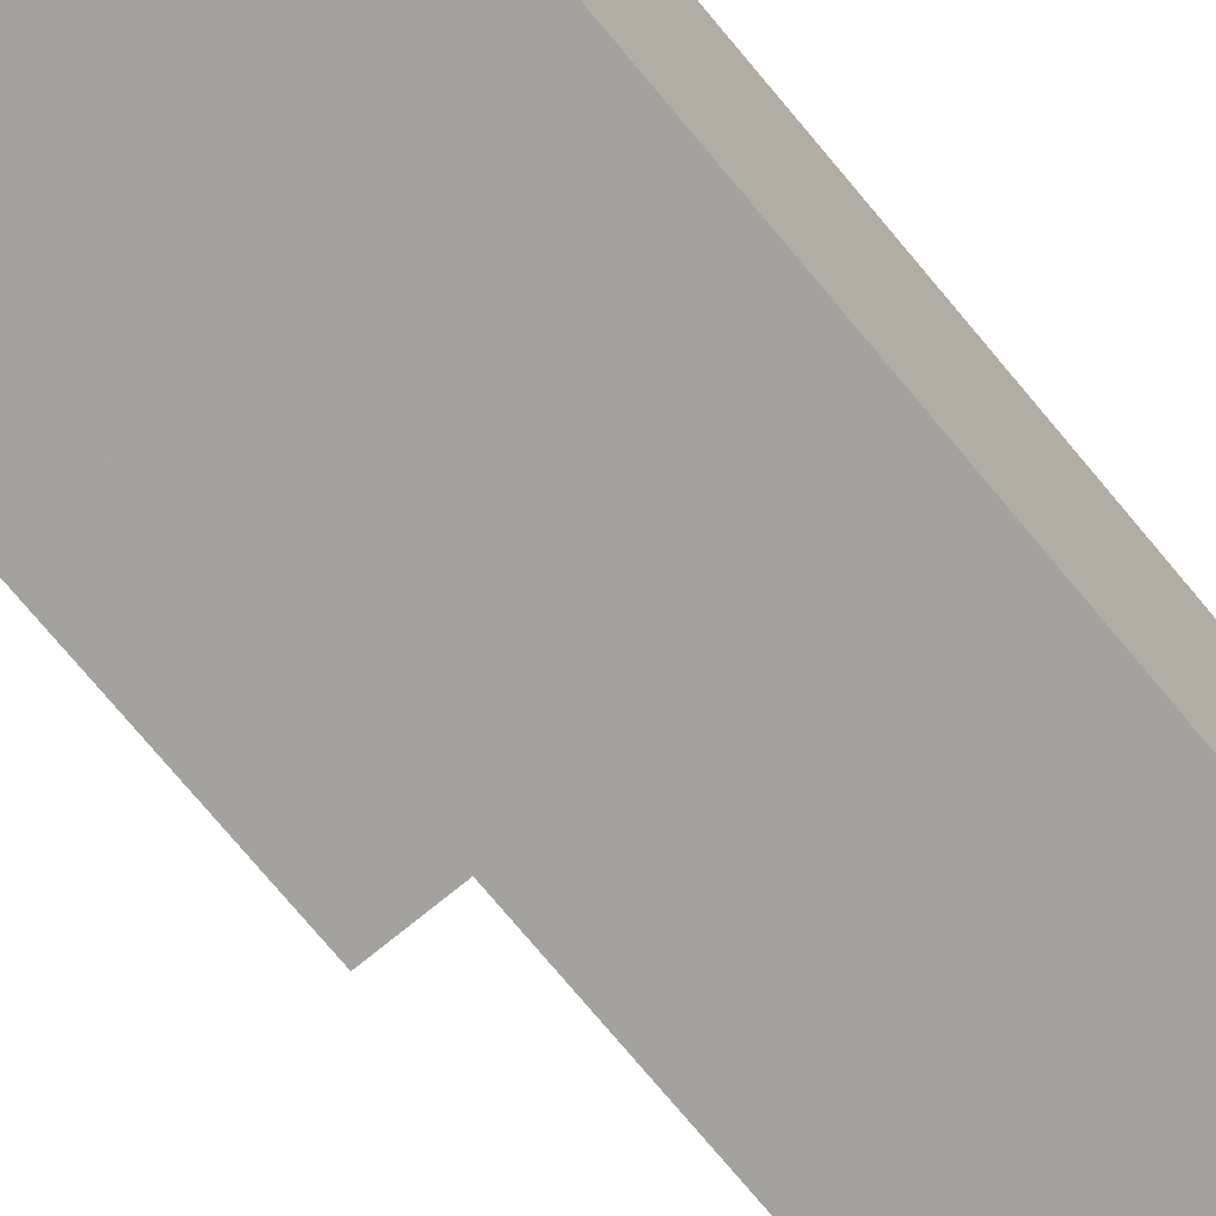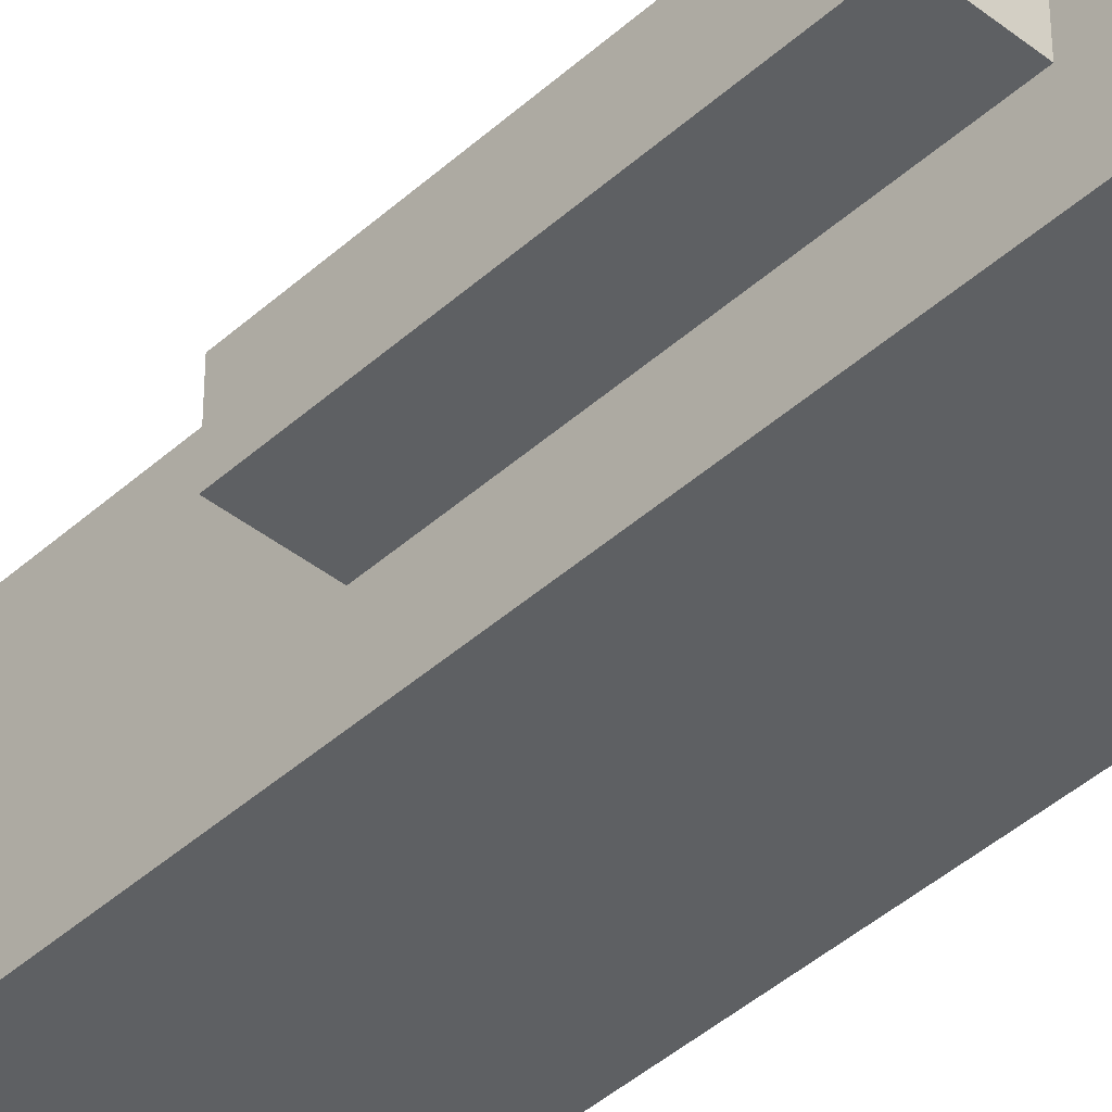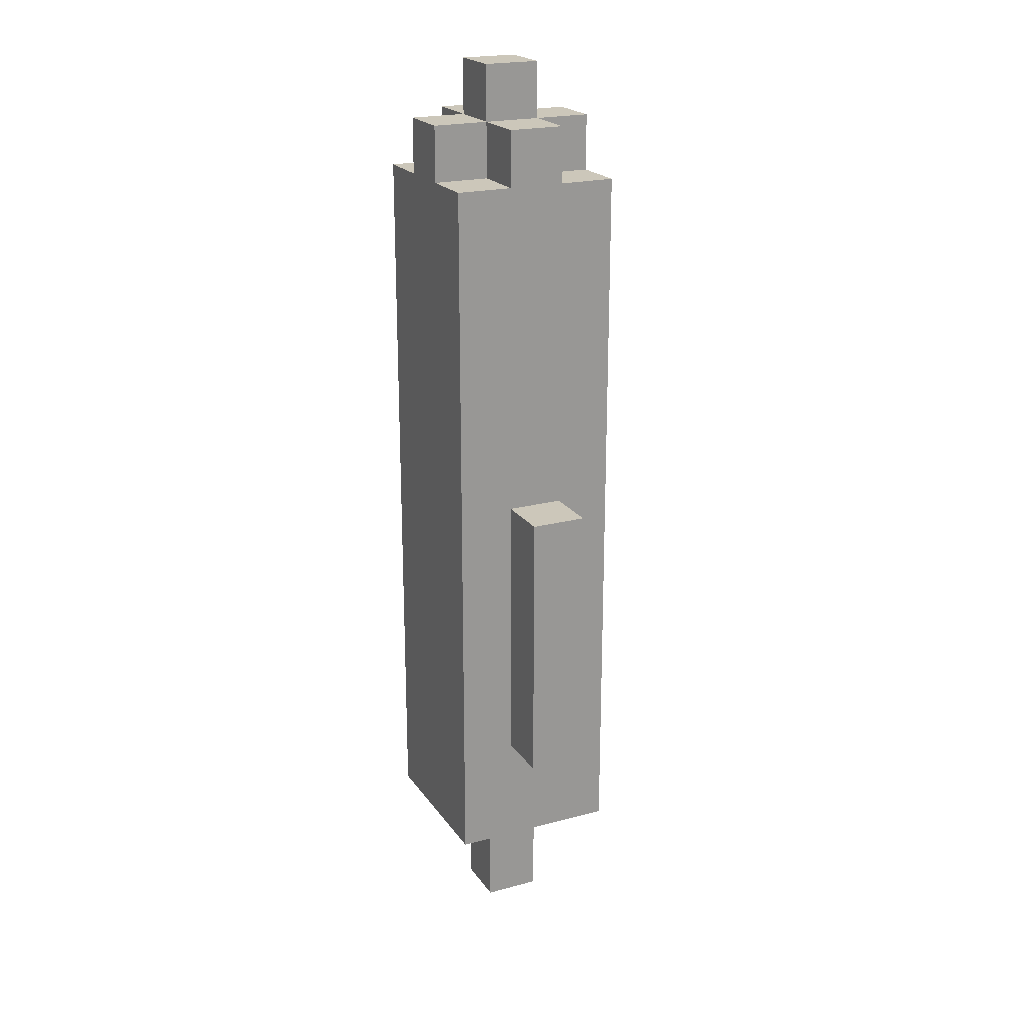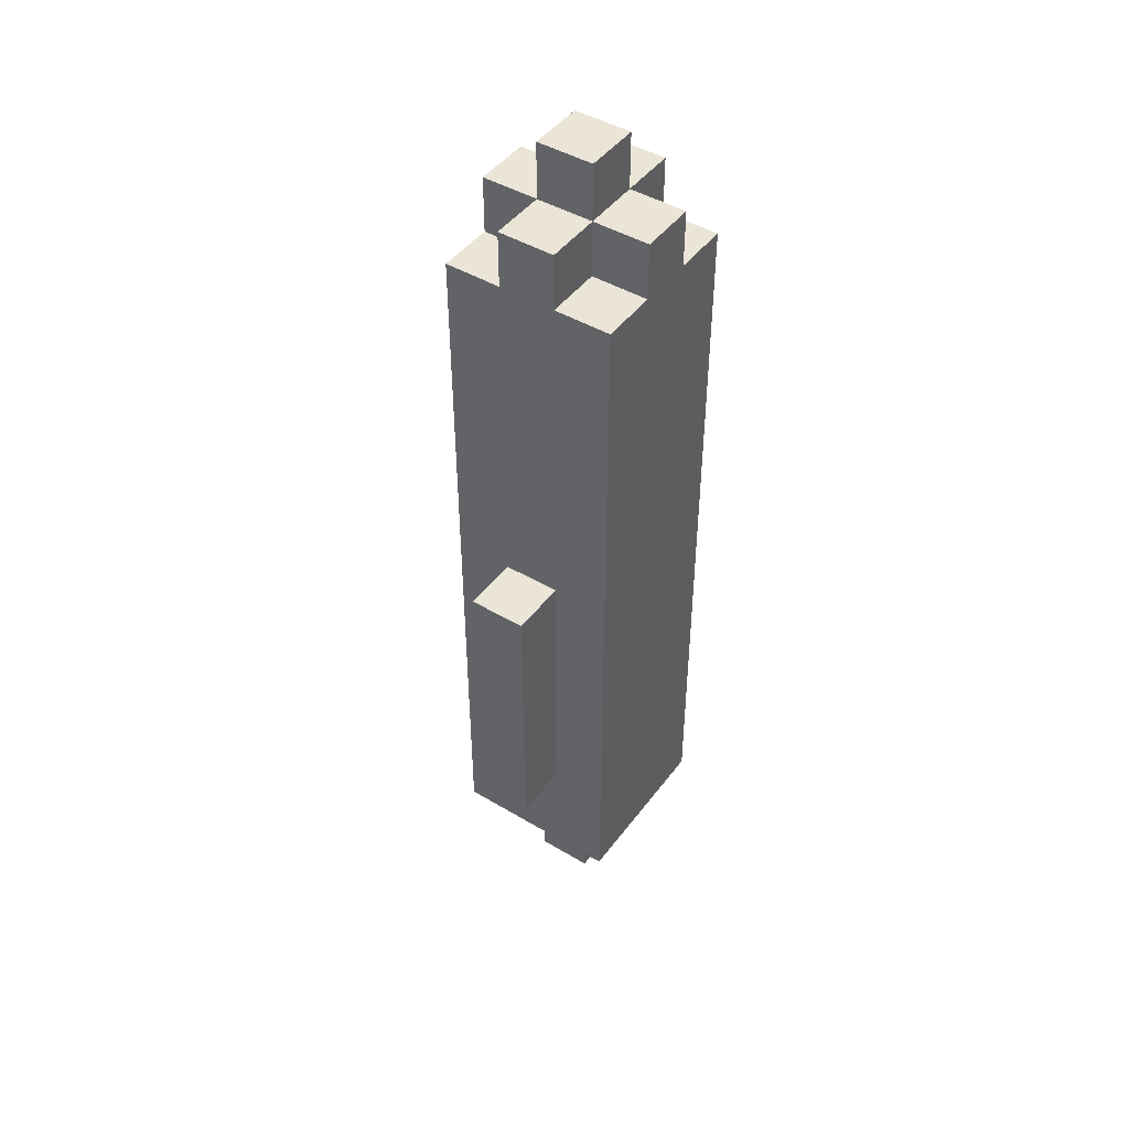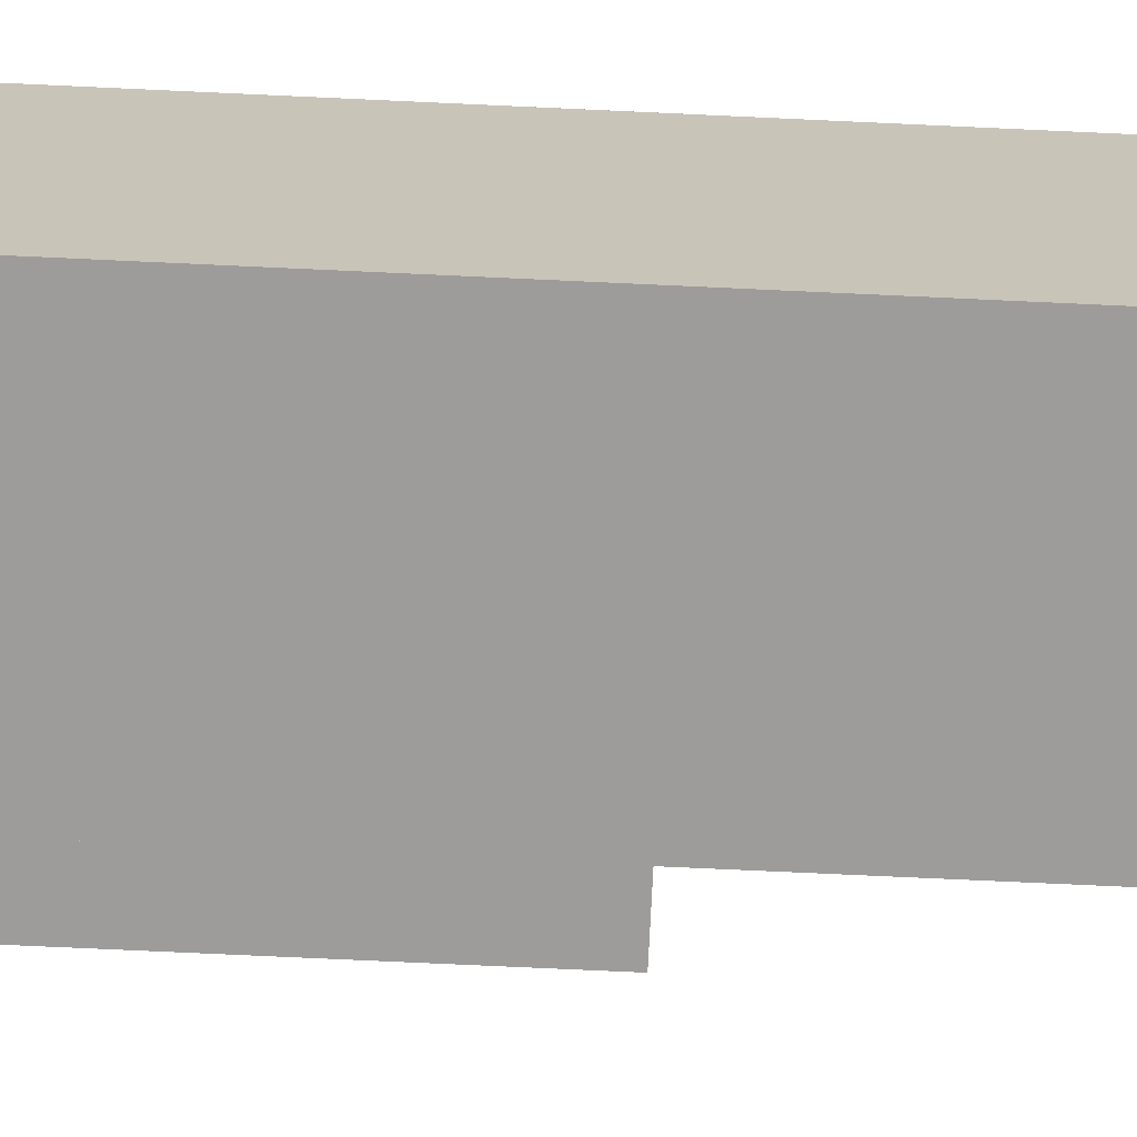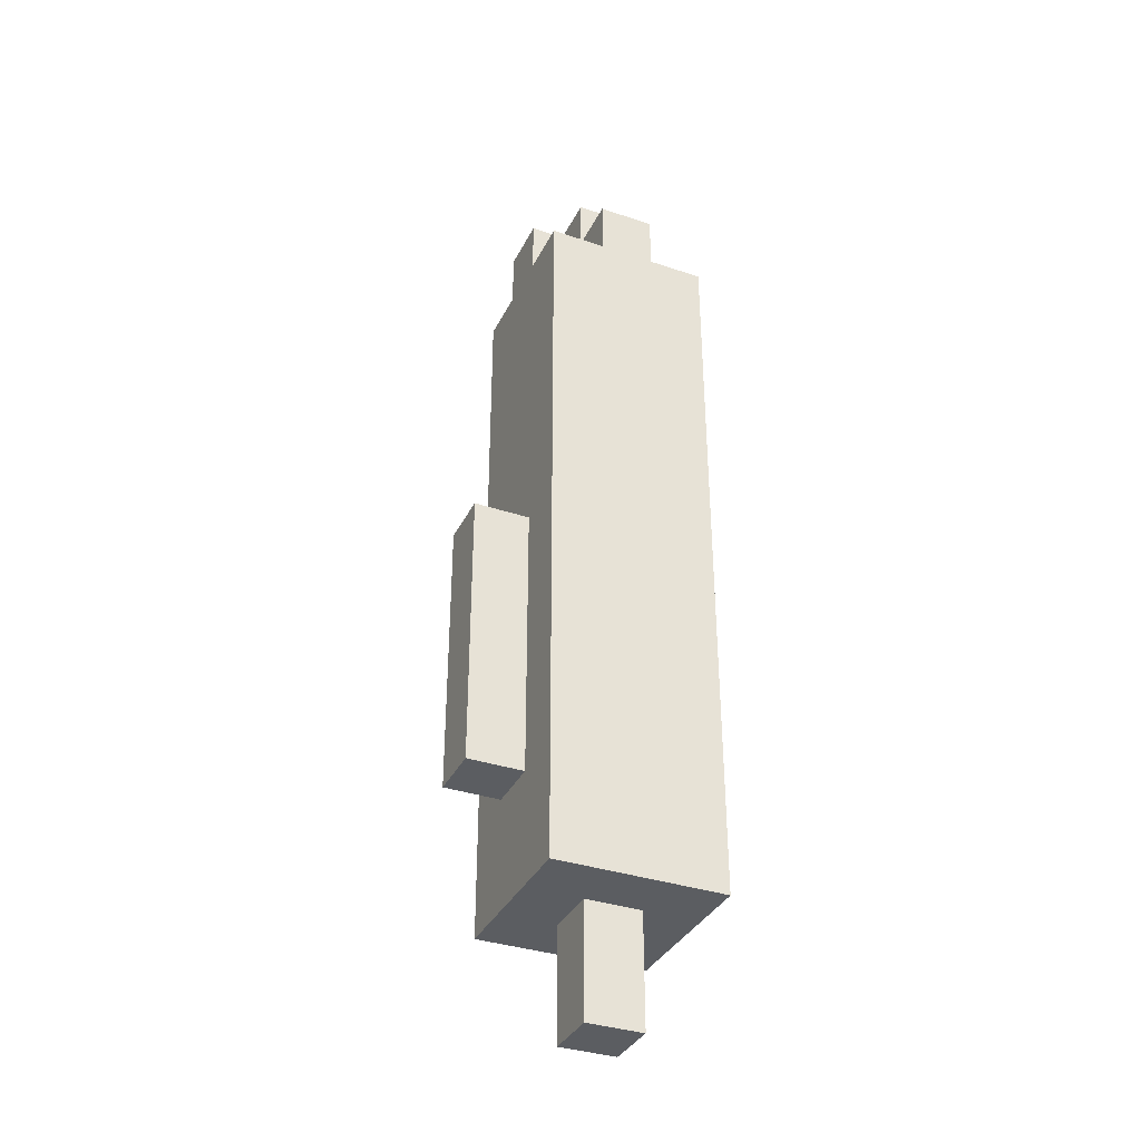
<metadata>
{"format":"obj","ext":"obj","renderer":"f3d","projection":"perspective","resolution":1024,"background":"white","views":[{"elev":-72.5,"azim":-140.5,"up":"+Y"},{"elev":-42.7,"azim":136.9,"up":"+Y"},{"elev":21.4,"azim":64.6,"up":"+Z"},{"elev":45.6,"azim":124.5,"up":"+Z"},{"elev":-70.2,"azim":-92.7,"up":"+Y"},{"elev":-35.8,"azim":156.2,"up":"+Z"}]}
</metadata>
<code>
o
v -14.2 0 -1.4
v -14.5 0 -1.4
v -14.2 0 -1.2
v -14.5 0 -1.2
v -14.2 0 -1.1
v -14.5 0 -1.1
v -14.2 0 -0.2
v -14.5 0 -0.2
v -14.2 0 -0.1
v -14.3 0 -0.1
v -14.4 0 -0.1
v -14.5 0 -0.1
v -14.3 0 0
v -14.4 0 0
v -14.3 0.1 -1.6
v -14.4 0.1 -1.6
v -14.3 0.1 -1.4
v -14.4 0.1 -1.4
v -14.1 0.1 -1.2
v -14.2 0.1 -1.2
v -14.2 0.1 -1.1
v -14.1 0.1 -0.7
v -14.2 0.1 -0.7
v -14.2 0.1 -0.1
v -14.3 0.1 -0.1
v -14.4 0.1 -0.1
v -14.5 0.1 -0.1
v -14.2 0.1 0
v -14.3 0.1 0
v -14.4 0.1 0
v -14.5 0.1 0
v -14.3 0.1 0.1
v -14.4 0.1 0.1
v -14.3 0.2 -1.6
v -14.4 0.2 -1.6
v -14.3 0.2 -1.4
v -14.4 0.2 -1.4
v -14.1 0.2 -1.2
v -14.2 0.2 -1.2
v -14.2 0.2 -1.1
v -14.1 0.2 -0.7
v -14.2 0.2 -0.7
v -14.2 0.2 -0.1
v -14.3 0.2 -0.1
v -14.4 0.2 -0.1
v -14.5 0.2 -0.1
v -14.2 0.2 0
v -14.3 0.2 0
v -14.4 0.2 0
v -14.5 0.2 0
v -14.3 0.2 0.1
v -14.4 0.2 0.1
v -14.2 0.3 -1.4
v -14.5 0.3 -1.4
v -14.2 0.3 -1.2
v -14.5 0.3 -1.2
v -14.2 0.3 -1.1
v -14.5 0.3 -1.1
v -14.2 0.3 -0.2
v -14.5 0.3 -0.2
v -14.2 0.3 -0.1
v -14.3 0.3 -0.1
v -14.4 0.3 -0.1
v -14.5 0.3 -0.1
v -14.3 0.3 0
v -14.4 0.3 0
v -14.1 0.1 -1.2
v -14.1 0.1 -0.7
v -14.1 0.2 -1.2
v -14.1 0.2 -0.7
v -14.2 0 -1.4
v -14.2 0 -1.2
v -14.2 0 -1.1
v -14.2 0 -0.2
v -14.2 0 -0.1
v -14.2 0.1 -1.2
v -14.2 0.1 -1.1
v -14.2 0.1 -0.7
v -14.2 0.1 -0.1
v -14.2 0.1 0
v -14.2 0.2 -1.2
v -14.2 0.2 -1.1
v -14.2 0.2 -0.7
v -14.2 0.2 -0.1
v -14.2 0.2 0
v -14.2 0.3 -1.4
v -14.2 0.3 -1.2
v -14.2 0.3 -1.1
v -14.2 0.3 -0.2
v -14.2 0.3 -0.1
v -14.3 0 -0.1
v -14.3 0 0
v -14.3 0.1 -1.6
v -14.3 0.1 -1.4
v -14.3 0.1 -0.1
v -14.3 0.1 0
v -14.3 0.1 0.1
v -14.3 0.2 -1.6
v -14.3 0.2 -1.4
v -14.3 0.2 -0.1
v -14.3 0.2 0
v -14.3 0.2 0.1
v -14.3 0.3 -0.1
v -14.3 0.3 0
v -14.4 0 -0.1
v -14.4 0 0
v -14.4 0.1 -1.6
v -14.4 0.1 -1.4
v -14.4 0.1 -0.1
v -14.4 0.1 0
v -14.4 0.1 0.1
v -14.4 0.2 -1.6
v -14.4 0.2 -1.4
v -14.4 0.2 -0.1
v -14.4 0.2 0
v -14.4 0.2 0.1
v -14.4 0.3 -0.1
v -14.4 0.3 0
v -14.5 0 -1.4
v -14.5 0 -1.2
v -14.5 0 -1.1
v -14.5 0 -0.2
v -14.5 0 -0.1
v -14.5 0.1 -0.1
v -14.5 0.1 0
v -14.5 0.2 -0.1
v -14.5 0.2 0
v -14.5 0.3 -1.4
v -14.5 0.3 -1.2
v -14.5 0.3 -1.1
v -14.5 0.3 -0.2
v -14.5 0.3 -0.1
v -14.3 0.1 -1.6
v -14.3 0.2 -1.6
v -14.4 0.1 -1.6
v -14.4 0.2 -1.6
v -14.2 0 -1.4
v -14.2 0.3 -1.4
v -14.3 0.1 -1.4
v -14.3 0.2 -1.4
v -14.4 0.1 -1.4
v -14.4 0.2 -1.4
v -14.5 0 -1.4
v -14.5 0.3 -1.4
v -14.1 0.1 -1.2
v -14.1 0.2 -1.2
v -14.2 0.1 -1.2
v -14.2 0.2 -1.2
v -14.1 0.1 -0.7
v -14.1 0.2 -0.7
v -14.2 0.1 -0.7
v -14.2 0.2 -0.7
v -14.2 0 -0.1
v -14.2 0.1 -0.1
v -14.2 0.2 -0.1
v -14.2 0.3 -0.1
v -14.3 0 -0.1
v -14.3 0.1 -0.1
v -14.3 0.2 -0.1
v -14.3 0.3 -0.1
v -14.4 0 -0.1
v -14.4 0.1 -0.1
v -14.4 0.2 -0.1
v -14.4 0.3 -0.1
v -14.5 0 -0.1
v -14.5 0.1 -0.1
v -14.5 0.2 -0.1
v -14.5 0.3 -0.1
v -14.2 0.1 0
v -14.2 0.2 0
v -14.3 0 0
v -14.3 0.1 0
v -14.3 0.2 0
v -14.3 0.3 0
v -14.4 0 0
v -14.4 0.1 0
v -14.4 0.2 0
v -14.4 0.3 0
v -14.5 0.1 0
v -14.5 0.2 0
v -14.3 0.1 0.1
v -14.3 0.2 0.1
v -14.4 0.1 0.1
v -14.4 0.2 0.1
f 3 2 1
f 4 2 3
f 5 4 3
f 6 4 5
f 7 6 5
f 8 6 7
f 9 8 7
f 10 8 9
f 11 8 10
f 12 8 11
f 13 11 10
f 14 11 13
f 17 16 15
f 18 16 17
f 21 20 19
f 22 21 19
f 23 21 22
f 28 25 24
f 29 25 28
f 30 27 26
f 31 27 30
f 32 30 29
f 33 30 32
f 34 35 36
f 36 35 37
f 38 39 40
f 38 40 41
f 41 40 42
f 43 44 47
f 47 44 48
f 45 46 49
f 49 46 50
f 48 49 51
f 51 49 52
f 53 54 55
f 55 54 56
f 55 56 57
f 57 56 58
f 57 58 59
f 59 58 60
f 59 60 61
f 61 60 62
f 62 60 63
f 63 60 64
f 62 63 65
f 65 63 66
f 69 68 67
f 70 68 69
f 76 72 71
f 76 73 72
f 77 74 73
f 77 73 76
f 78 74 77
f 79 75 74
f 81 76 71
f 83 74 78
f 84 80 79
f 84 79 74
f 85 80 84
f 86 81 71
f 87 82 81
f 87 81 86
f 88 83 82
f 88 82 87
f 89 74 83
f 89 83 88
f 89 84 74
f 90 84 89
f 95 92 91
f 96 92 95
f 98 94 93
f 99 94 98
f 101 97 96
f 102 97 101
f 103 101 100
f 104 101 103
f 105 106 109
f 109 106 110
f 107 108 112
f 112 108 113
f 110 111 115
f 115 111 116
f 114 115 117
f 117 115 118
f 122 123 124
f 122 124 126
f 124 125 126
f 126 125 127
f 119 120 128
f 120 121 129
f 128 120 129
f 121 122 130
f 129 121 130
f 122 126 131
f 130 122 131
f 131 126 132
f 135 134 133
f 136 134 135
f 139 138 137
f 140 138 139
f 141 139 137
f 142 138 140
f 143 141 137
f 143 142 141
f 144 138 142
f 144 142 143
f 147 146 145
f 148 146 147
f 149 150 151
f 151 150 152
f 153 154 157
f 157 154 158
f 155 156 159
f 159 156 160
f 161 162 165
f 165 162 166
f 163 164 167
f 167 164 168
f 169 170 172
f 172 170 173
f 171 172 175
f 175 172 176
f 173 174 177
f 177 174 178
f 176 177 179
f 179 177 180
f 181 182 183
f 183 182 184

</code>
